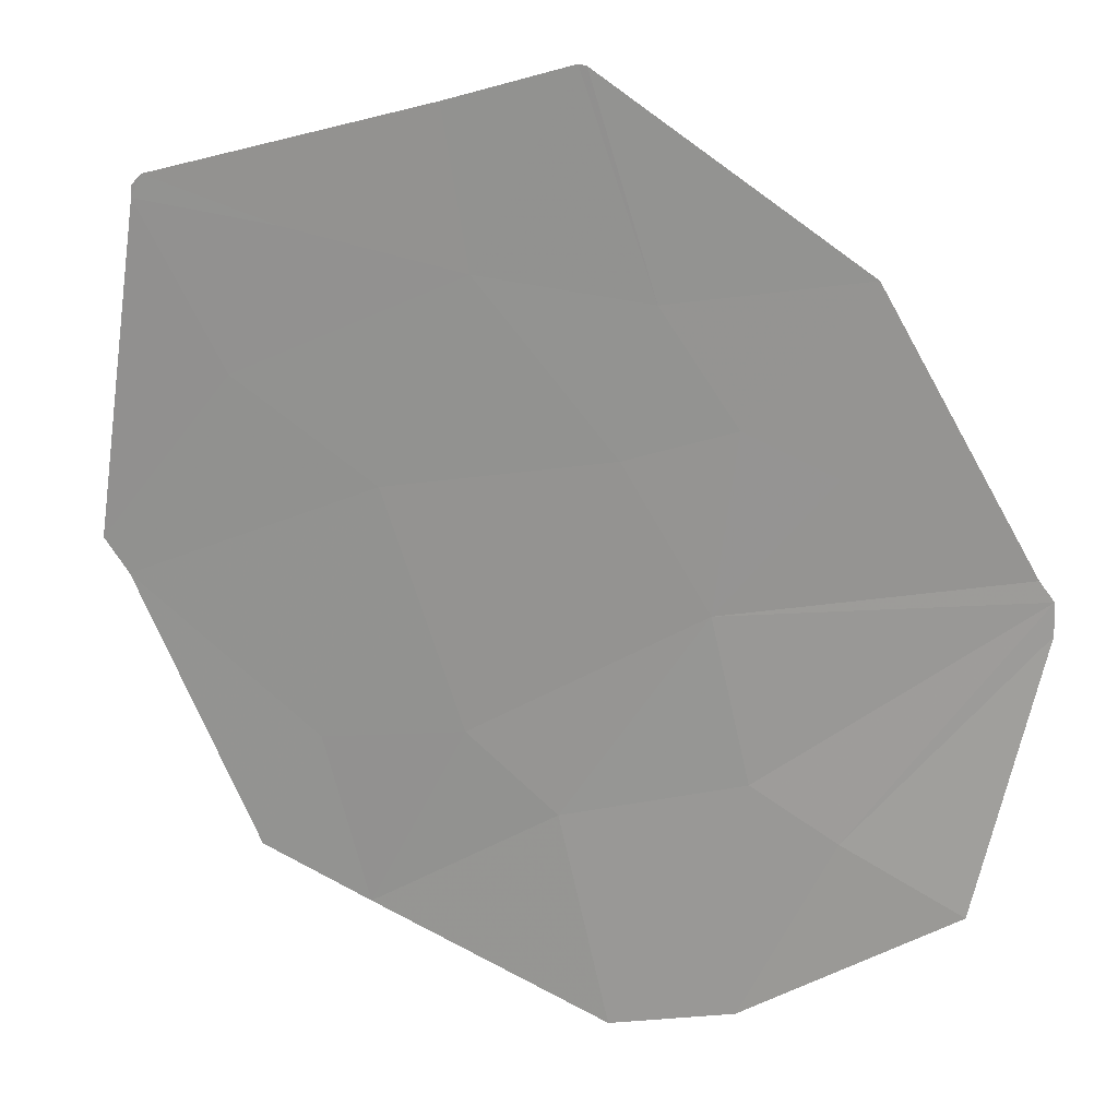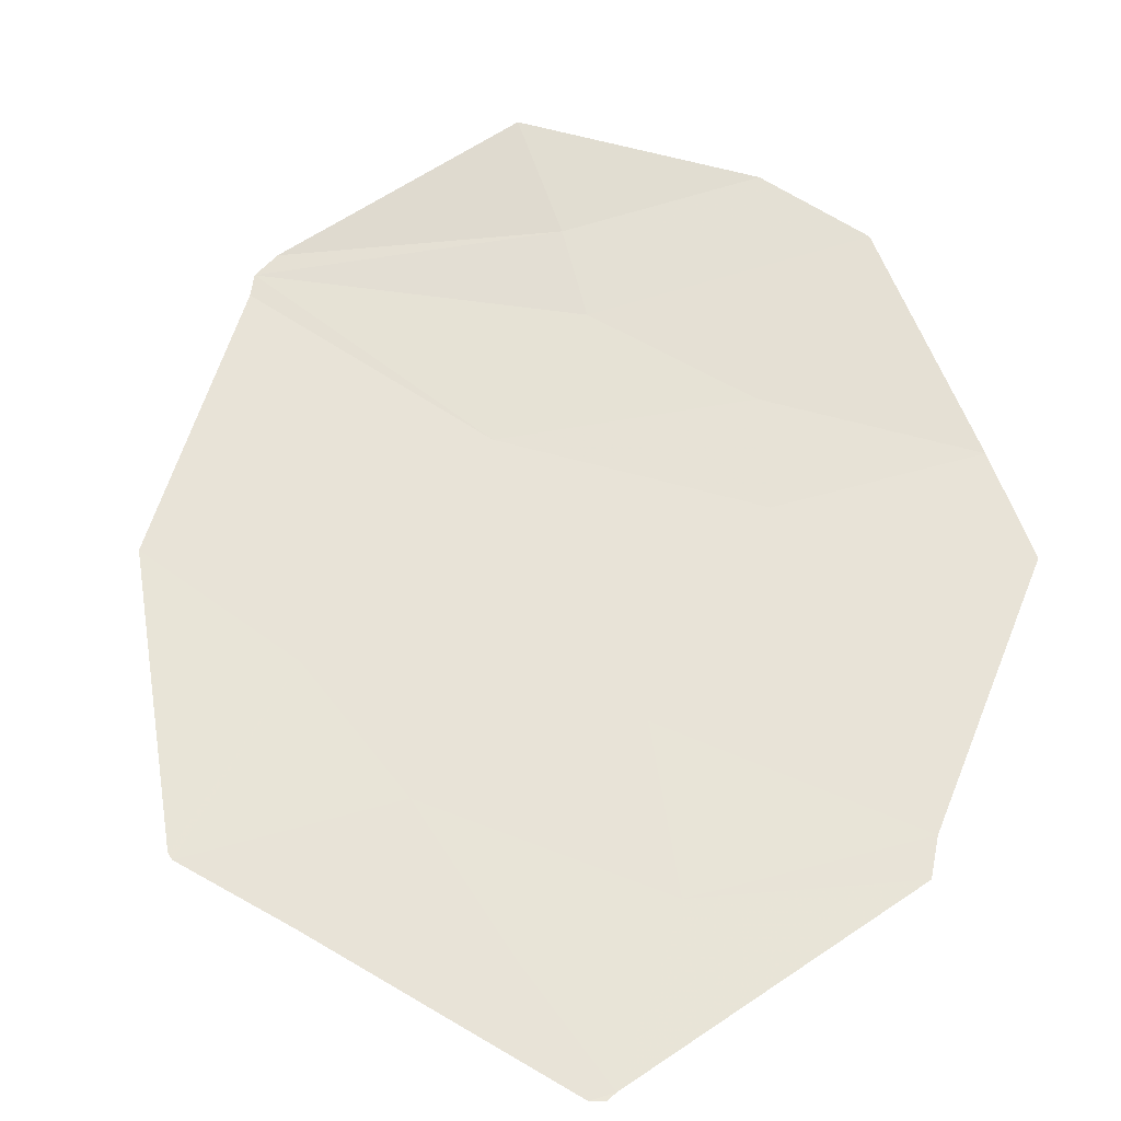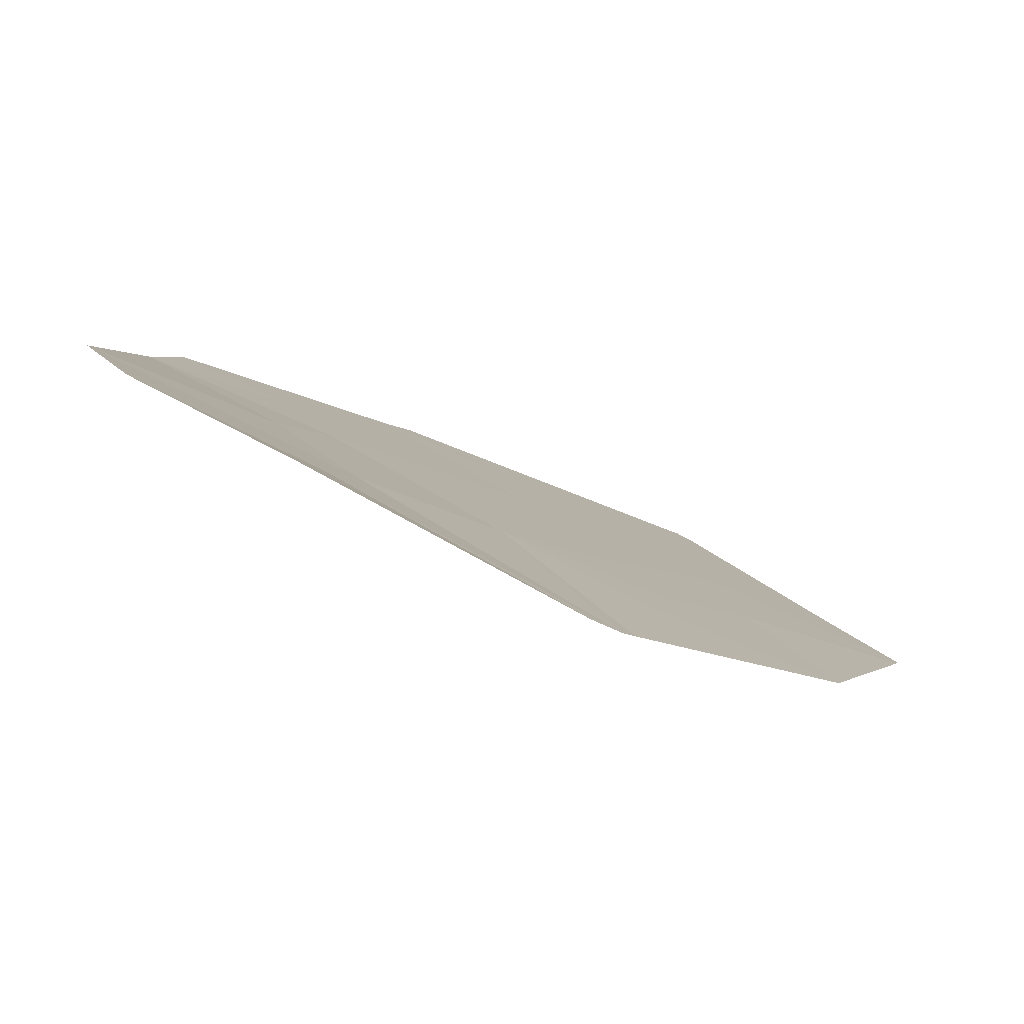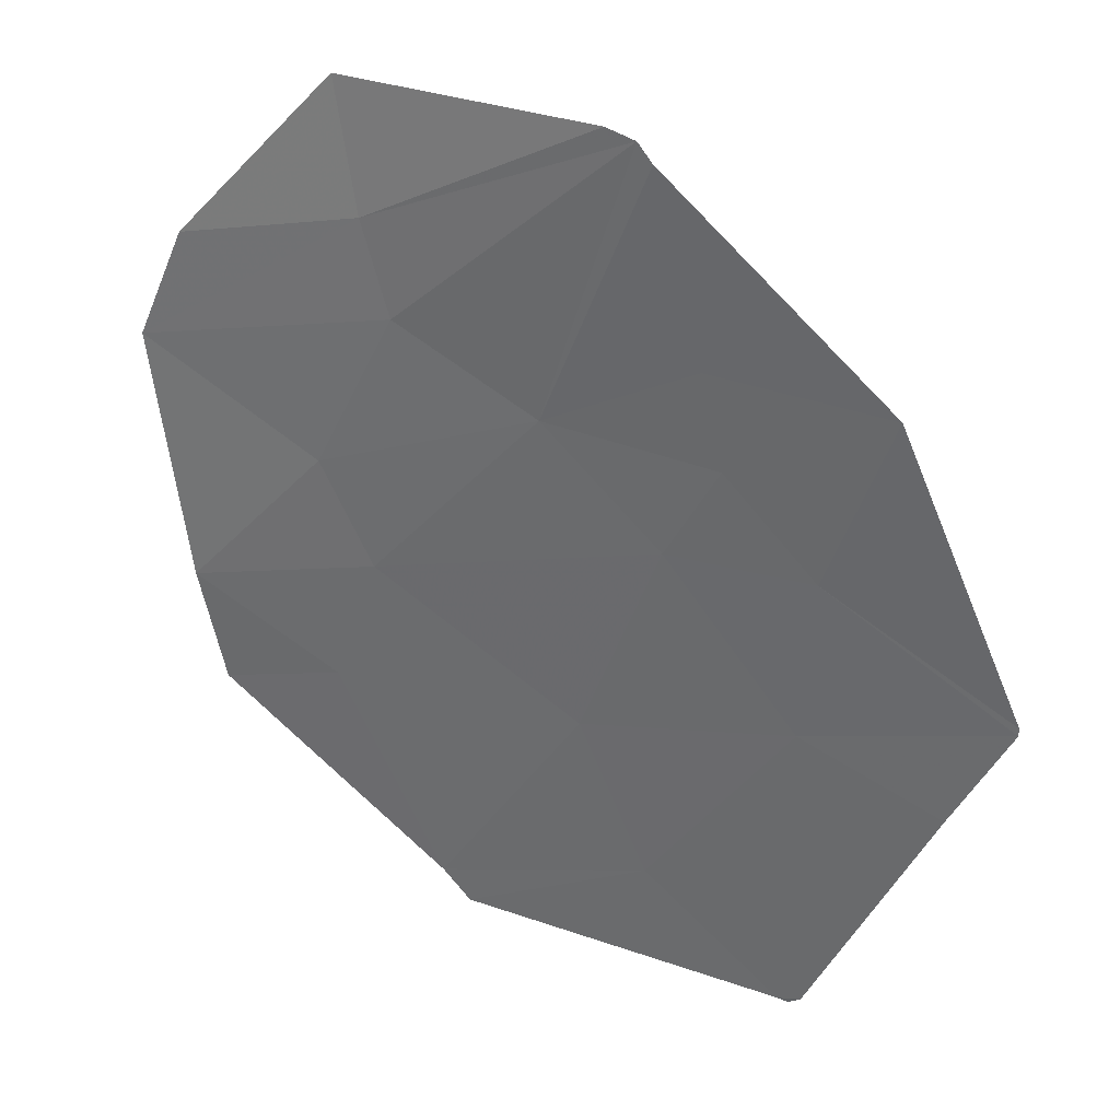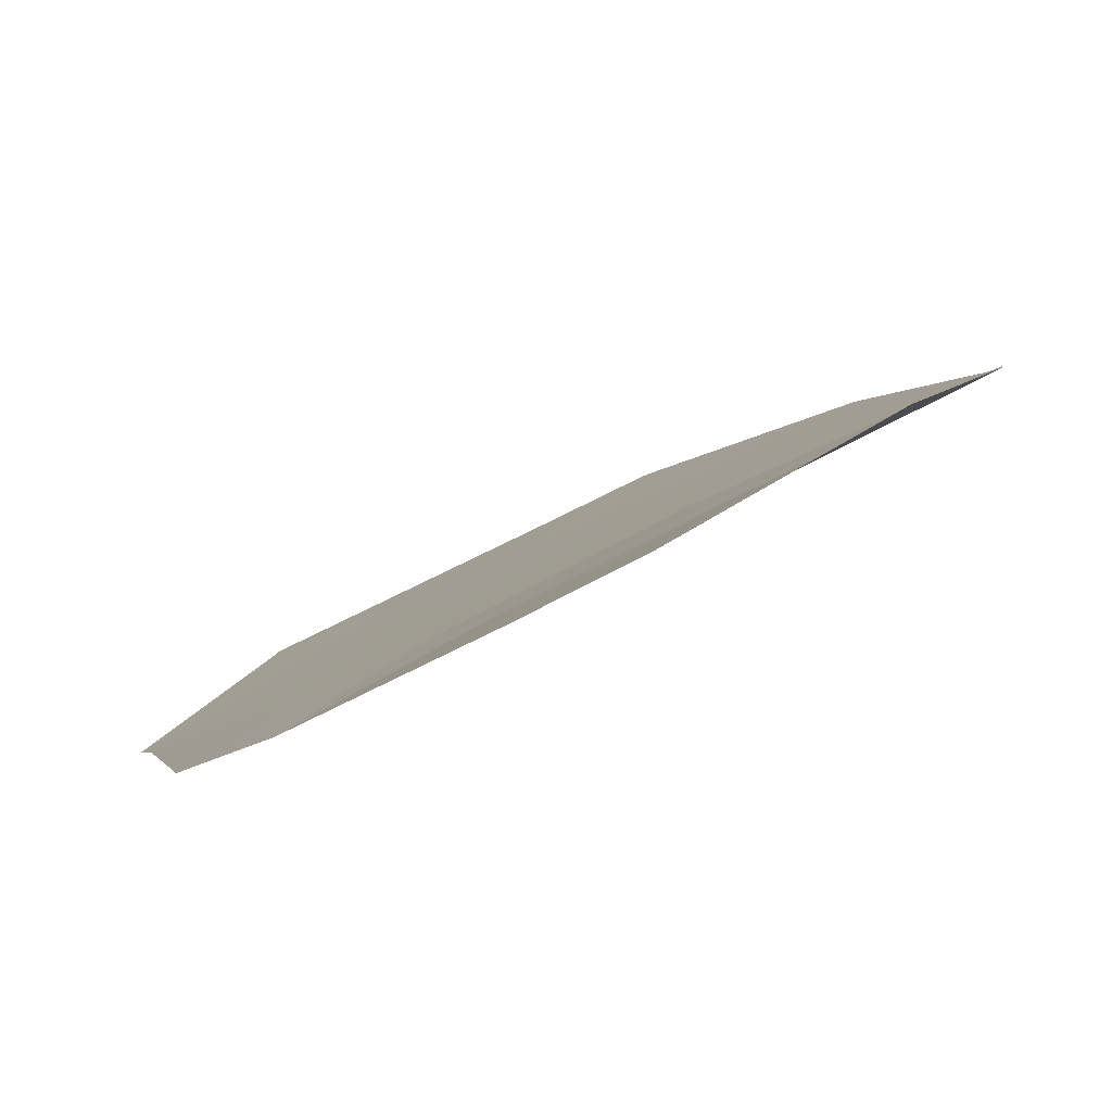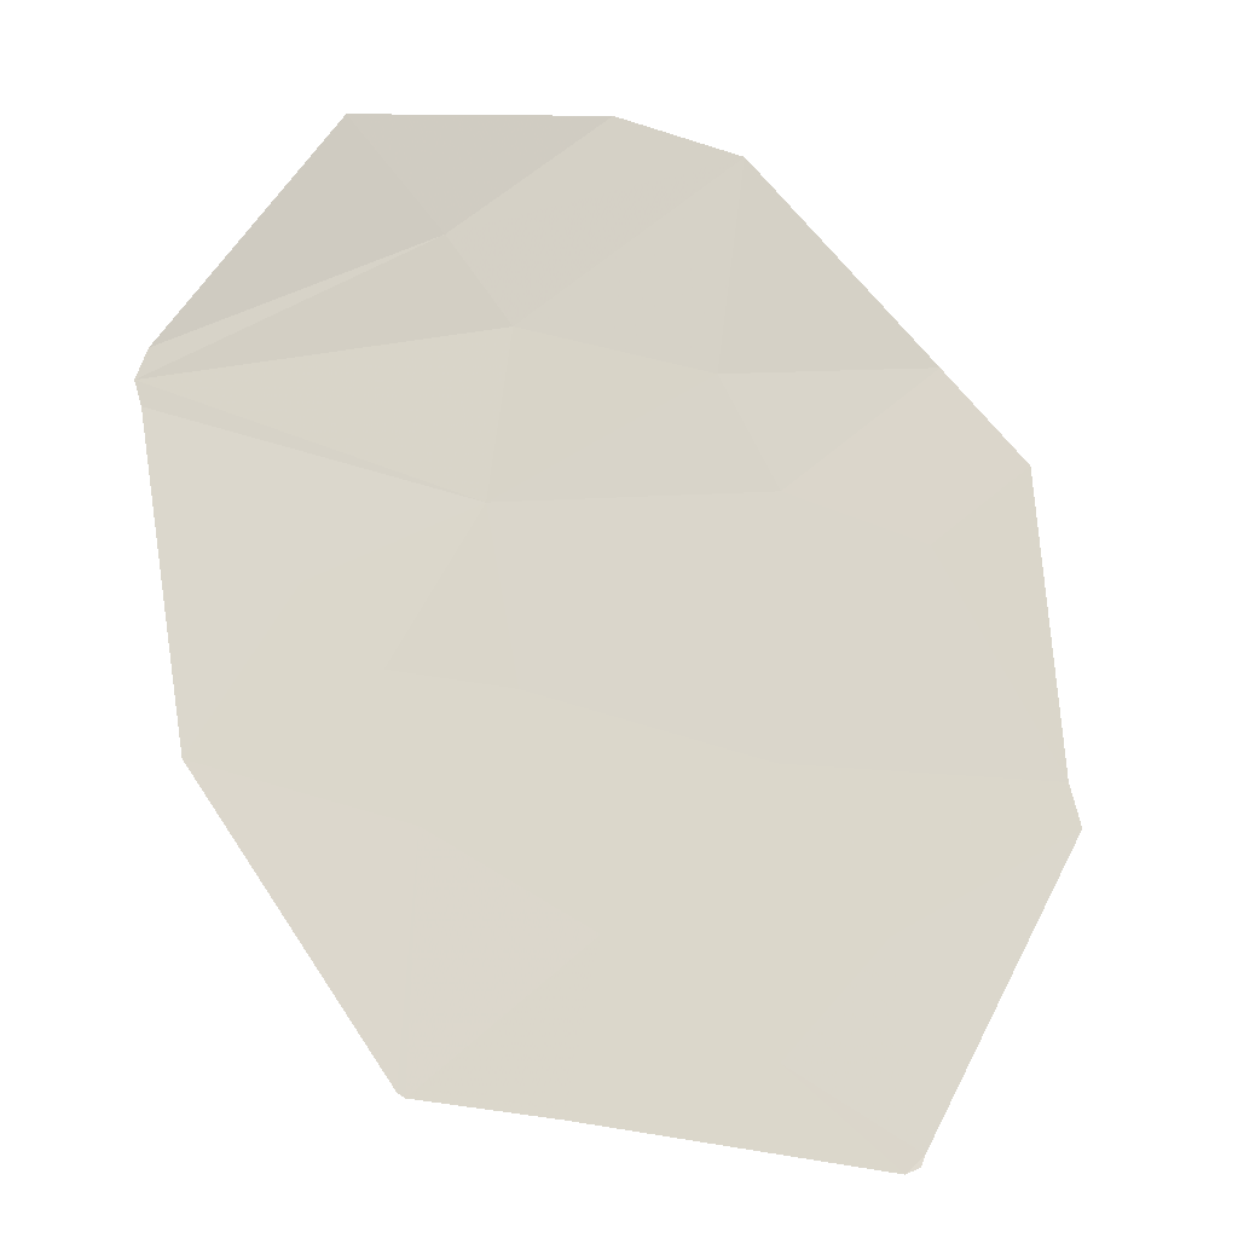
<metadata>
{"format":"obj","ext":"obj","renderer":"f3d","projection":"perspective","resolution":1024,"background":"white","views":[{"elev":46.9,"azim":165.8,"up":"+Z"},{"elev":21.9,"azim":47.5,"up":"+Y"},{"elev":40.6,"azim":-96.8,"up":"+Y"},{"elev":-24.8,"azim":-92.5,"up":"+Y"},{"elev":37.3,"azim":-176.1,"up":"+Y"},{"elev":34.8,"azim":14.7,"up":"+Y"}]}
</metadata>
<code>
v -26.44 72.51 -22.83
v -25.25 72.07 -23.33
v -25.38 72.97 -24.57
v -23.97 71.79 -24.24
v -26.34 71.84 -21.85
v -28.25 72.58 -21.25
v -27.18 71.76 -20.88
v -23.81 71.1 -23.2
v -22.73 69.99 -22.42
v -23.31 71.27 -24.03
v -23.17 68.89 -19.96
v -23.25 68.89 -19.88
v -23.16 68.92 -20.04
v -25.11 69.57 -19.14
v -24.05 69.45 -20.03
v -25.16 70.14 -20.1
v -23.59 69.71 -21
v -24.42 70.49 -21.5
v -25.93 69.86 -18.79
v -27.5 71.27 -19.7
v -26.23 70.75 -20.07
v -25.98 69.89 -18.79
v -26.63 71.34 -20.71
v -22.6 69.8 -22.22
v -25.9 71.11 -21.03
v -24.74 71.51 -22.94
v -26.93 72.98 -23.04
v -26.18 73.3 -24.27
v -27.6 73.62 -23.22
v -28.32 72.69 -21.35
v -28.3 72.8 -21.54
v -24.65 71.79 -23.5
f 3 1 2
f 4 3 2
f 7 5 6
f 10 4 8
f 8 9 10
f 13 12 11
f 12 15 14
f 17 16 15
f 17 18 16
f 14 15 16
f 16 19 14
f 22 21 20
f 23 20 21
f 24 9 17
f 17 13 24
f 13 17 15
f 13 15 12
f 18 17 9
f 19 16 21
f 21 22 19
f 25 21 16
f 16 18 25
f 23 21 25
f 25 5 23
f 26 25 18
f 26 5 25
f 8 18 9
f 8 26 18
f 7 20 23
f 7 6 20
f 7 23 5
f 28 27 3
f 28 29 27
f 1 3 27
f 27 31 30
f 30 1 27
f 29 31 27
f 5 30 6
f 5 1 30
f 1 5 2
f 5 26 2
f 2 26 32
f 32 4 2
f 26 8 4
f 26 4 32

</code>
